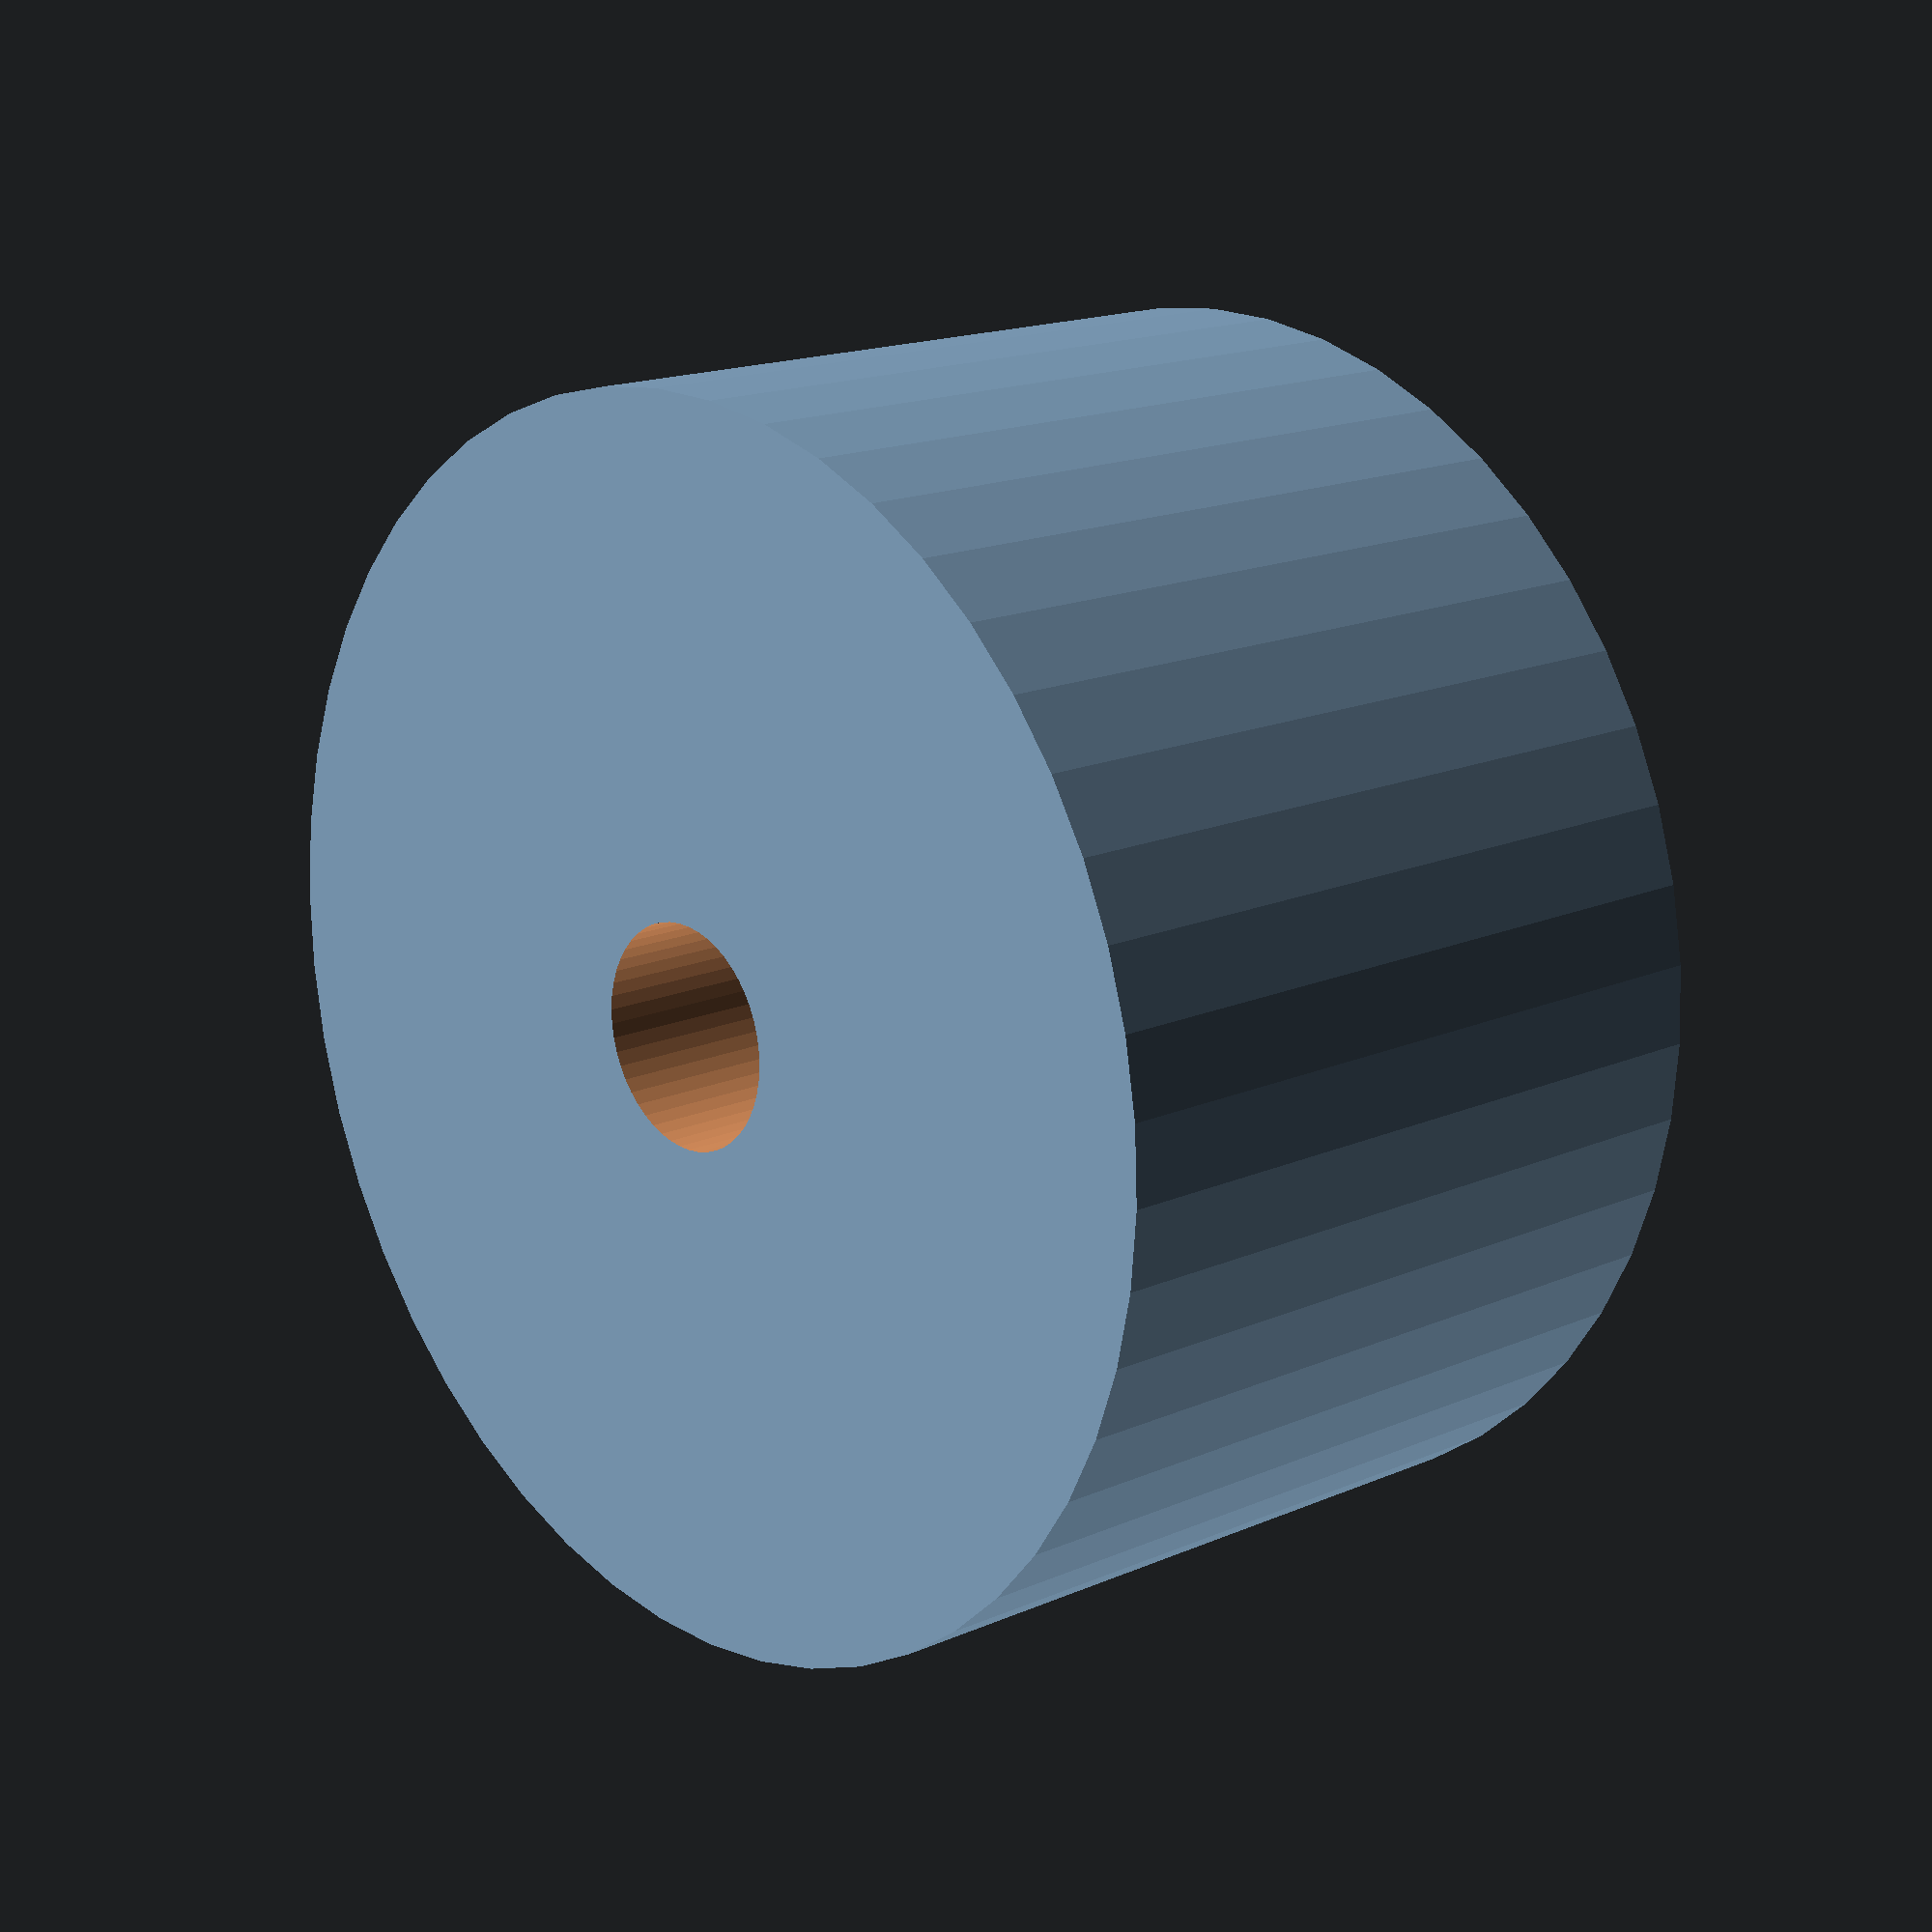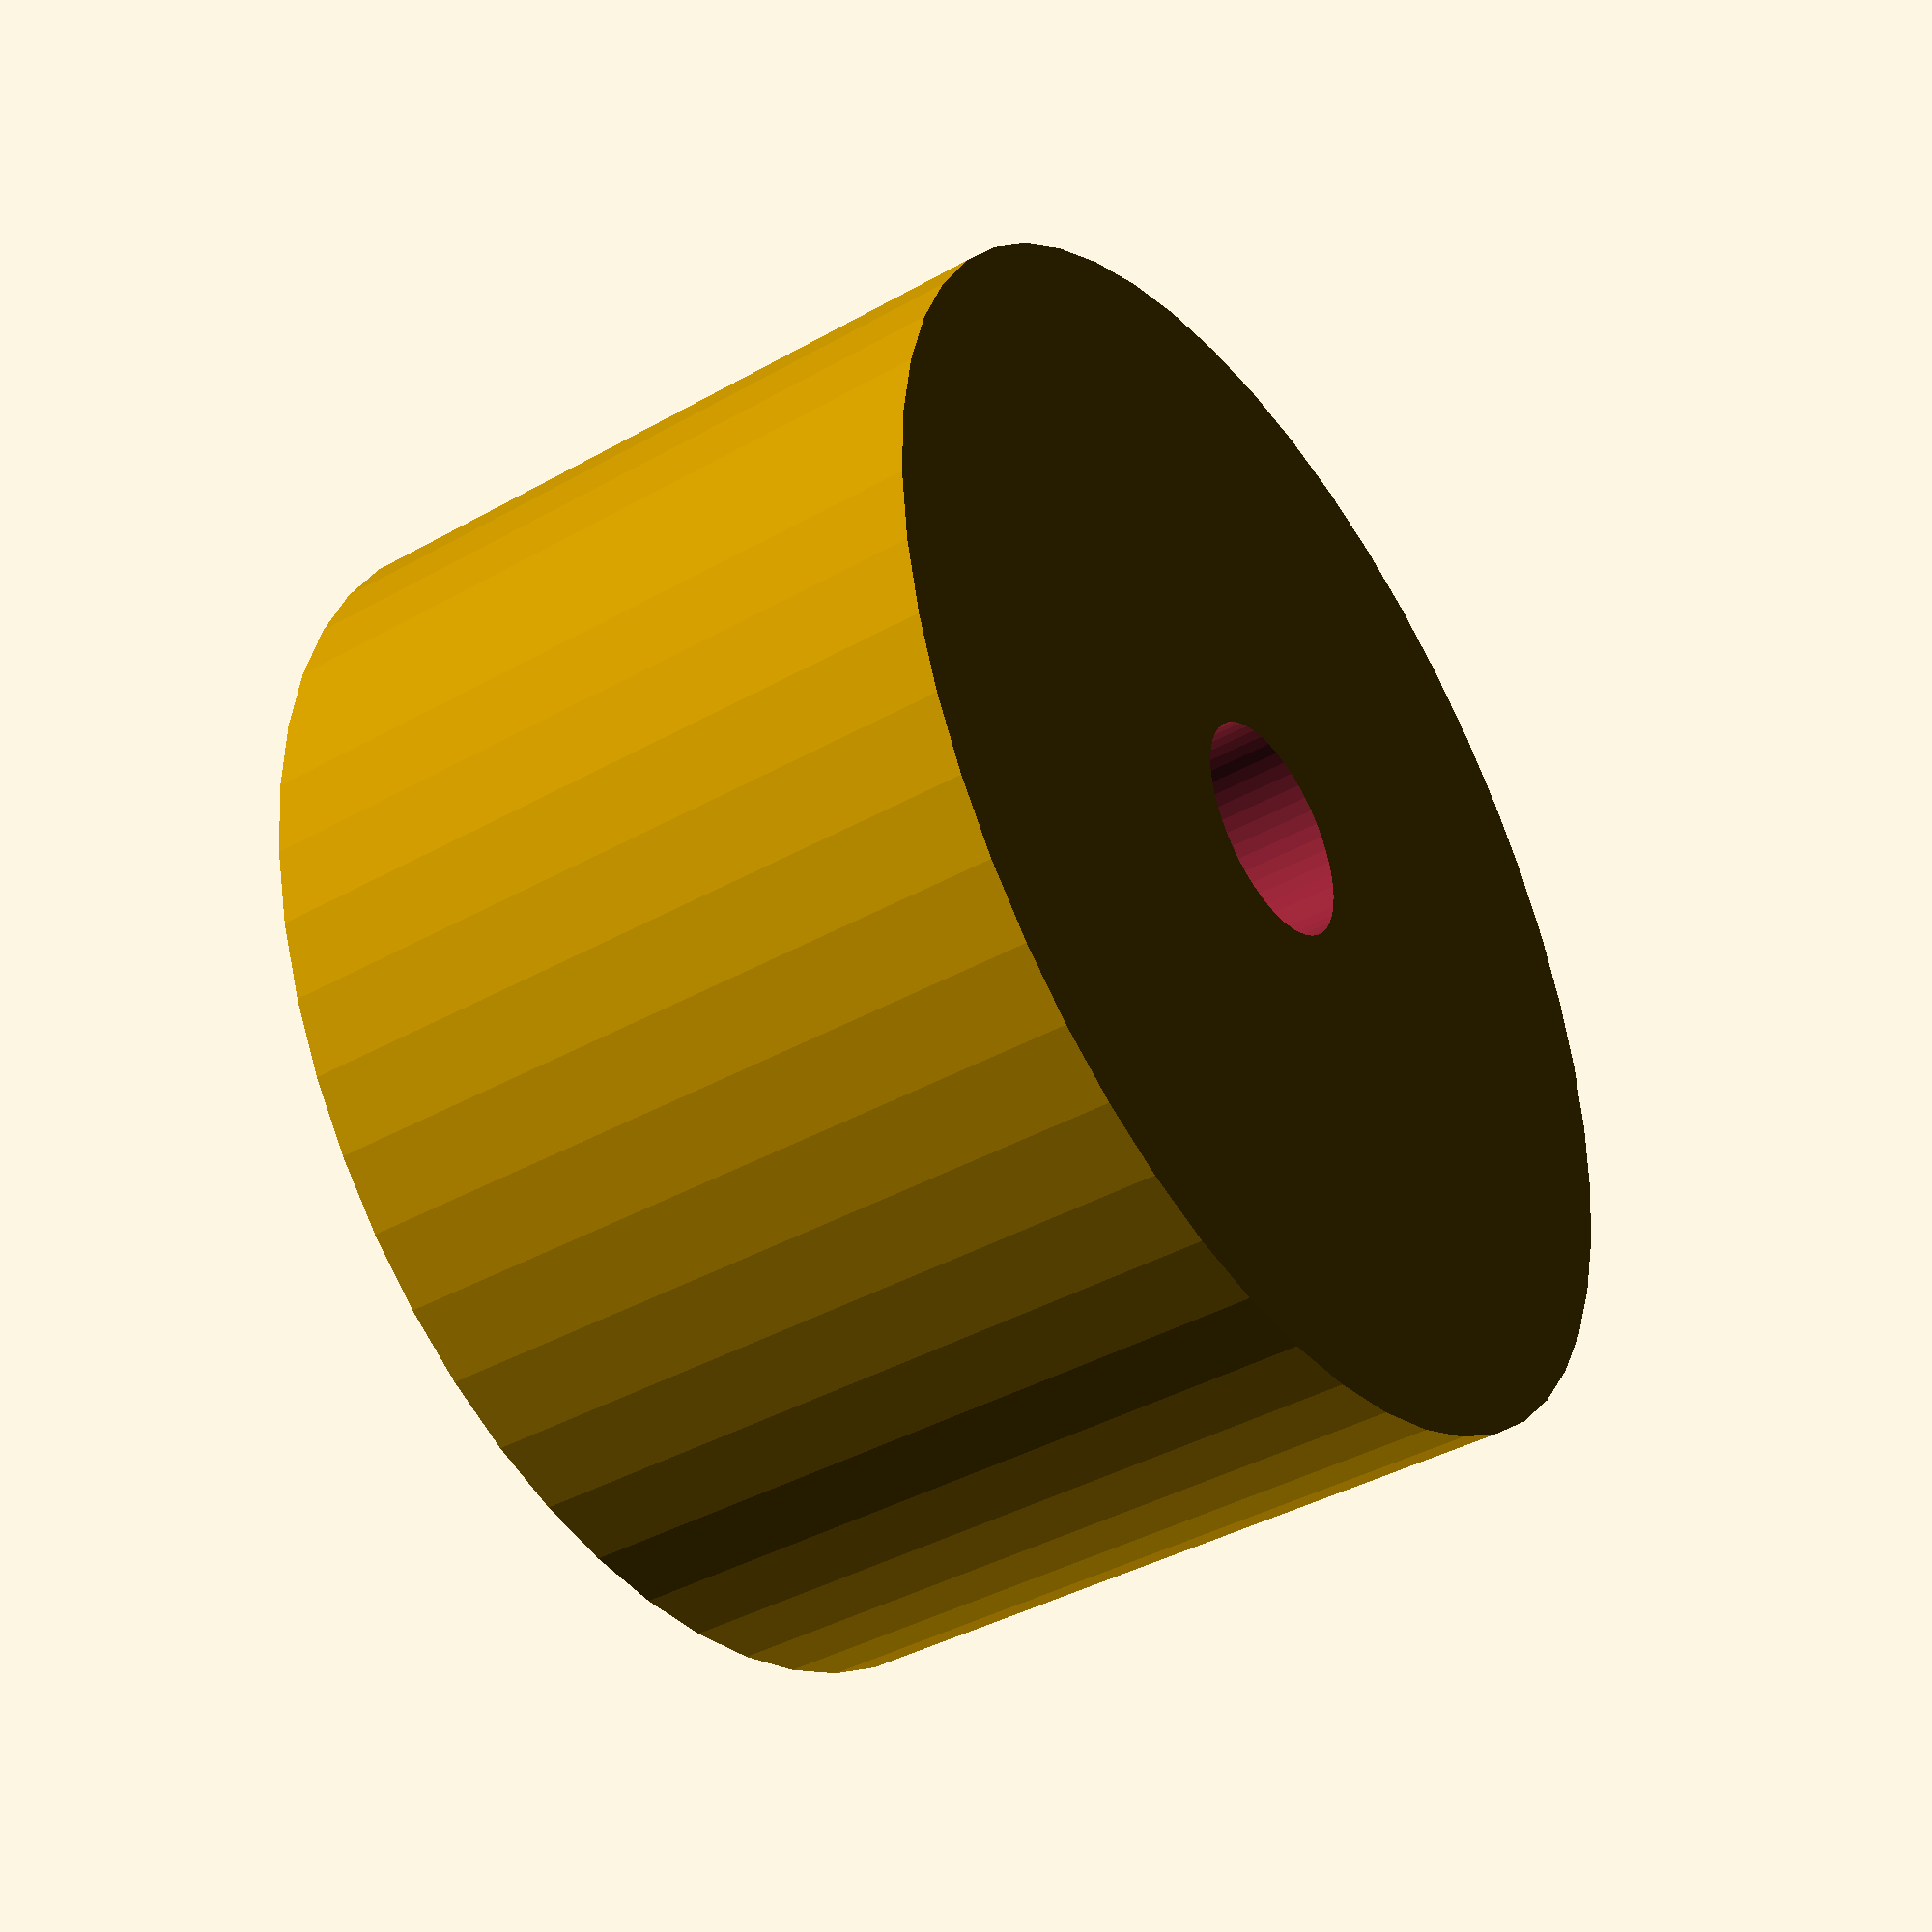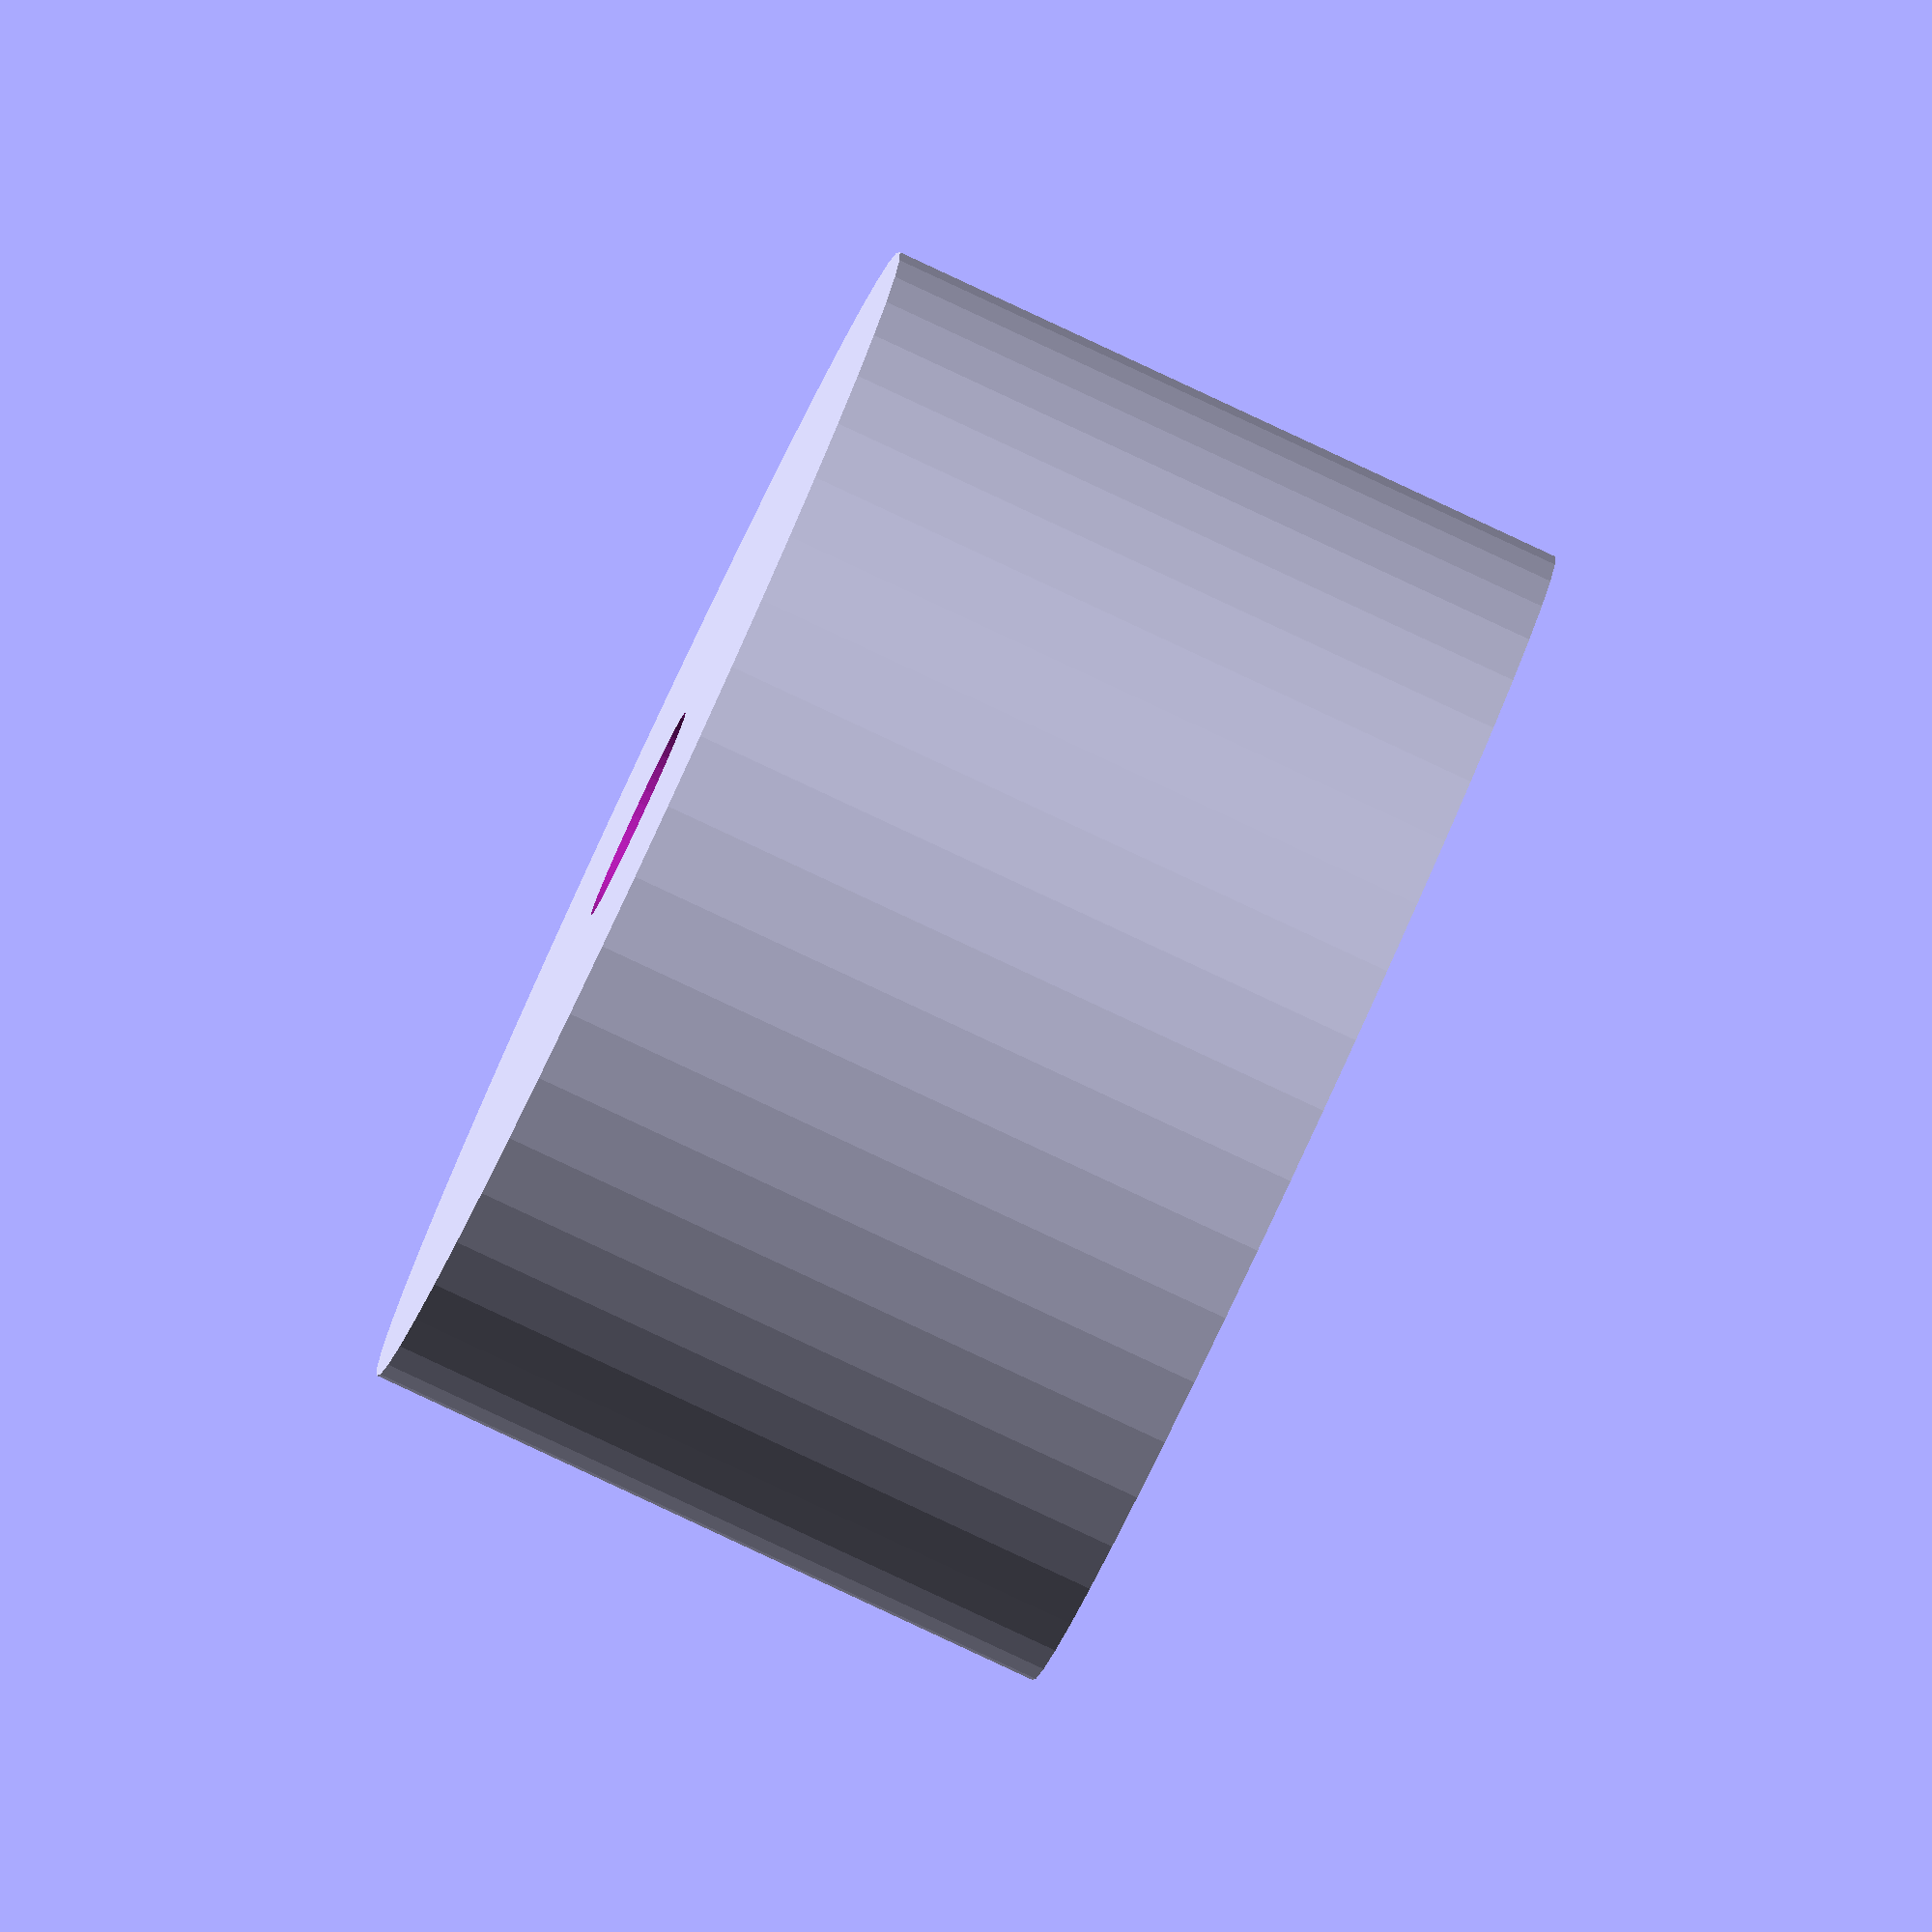
<openscad>
$fn = 50;


difference() {
	union() {
		translate(v = [0, 0, -10.5000000000]) {
			cylinder(h = 21, r = 18.0000000000);
		}
	}
	union() {
		translate(v = [0, 0, -100.0000000000]) {
			cylinder(h = 200, r = 3.2500000000);
		}
	}
}
</openscad>
<views>
elev=163.7 azim=106.7 roll=312.1 proj=p view=wireframe
elev=220.2 azim=328.3 roll=235.2 proj=p view=wireframe
elev=264.8 azim=197.3 roll=295.0 proj=o view=solid
</views>
